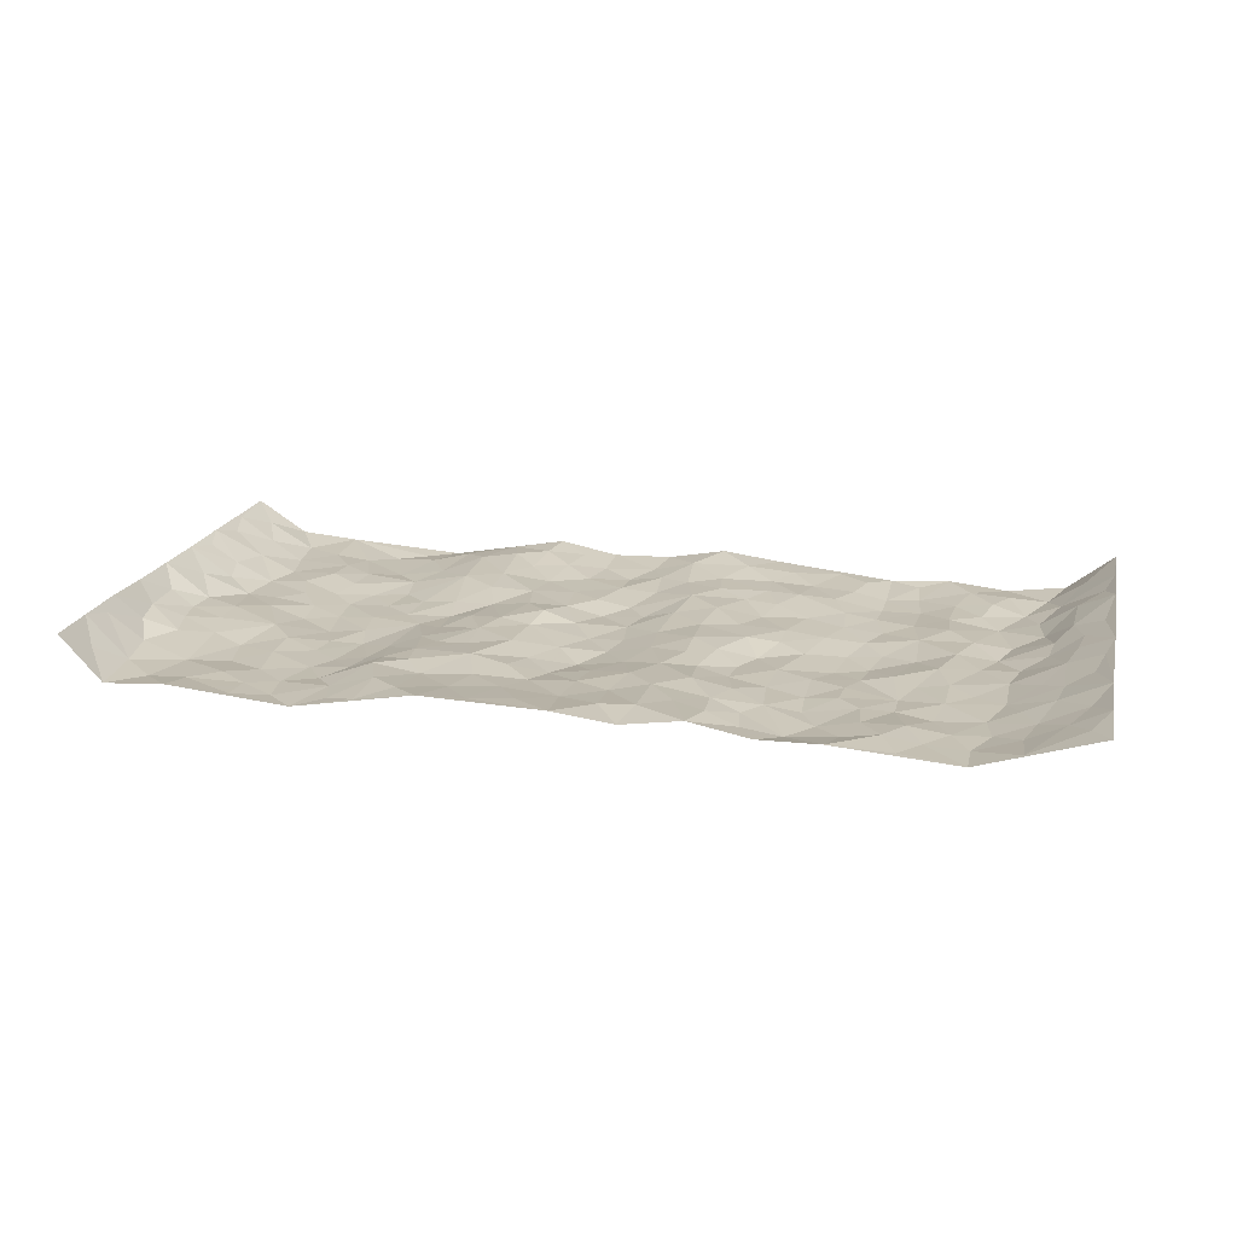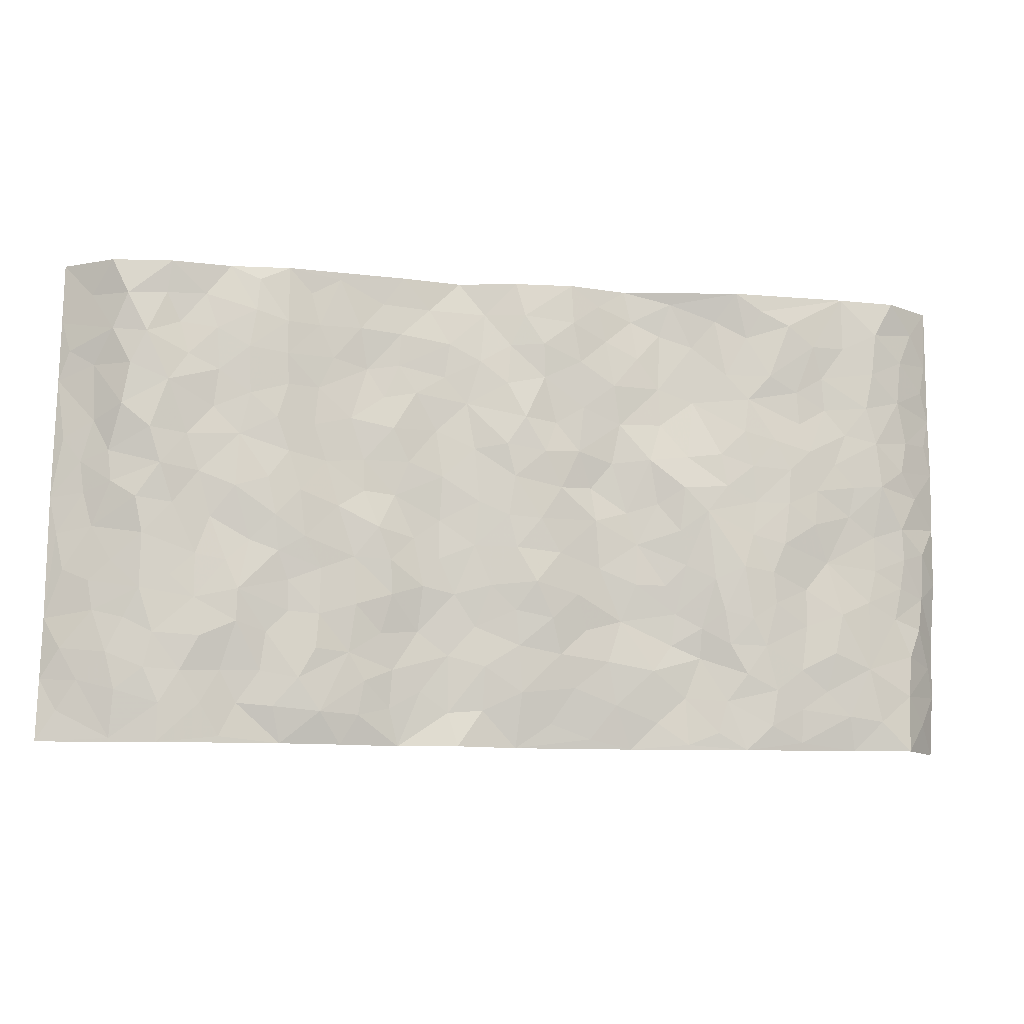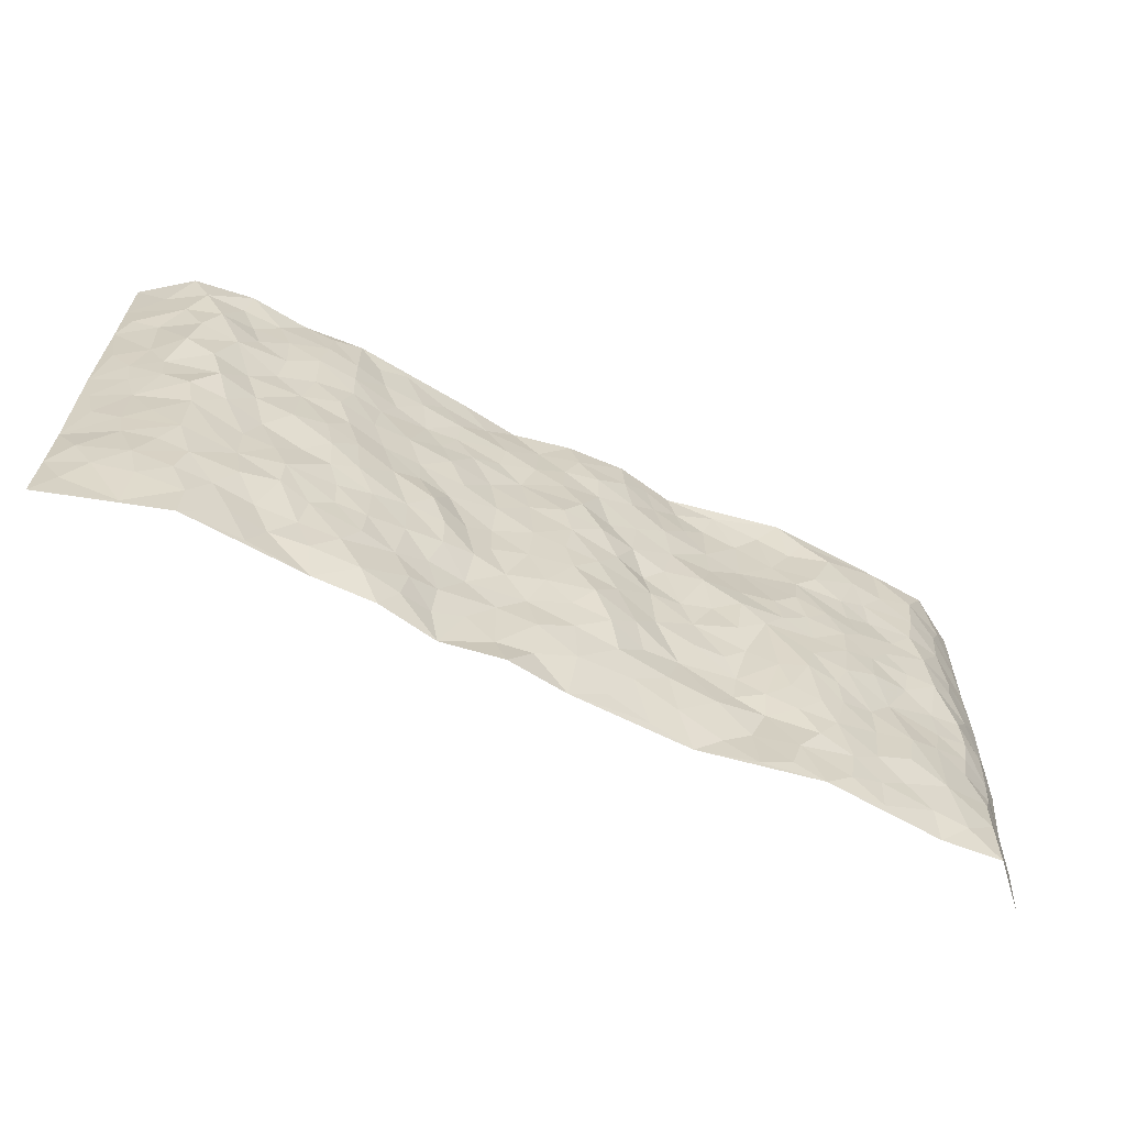
<metadata>
{"format":"obj","ext":"obj","renderer":"f3d","projection":"perspective","resolution":1024,"background":"white","views":[{"elev":18.7,"azim":13.8,"up":"+Z"},{"elev":-10.6,"azim":168.7,"up":"+Y"},{"elev":-62.5,"azim":154.2,"up":"+Y"}]}
</metadata>
<code>
v -0.9421 0.002415 0.08449
v -0.959 0.9997 0.06951
v 0.9725 0.00464 0.05615
v 0.9518 0.9985 0.07585
v -0.7951 0.3937 -0.0003351
v -0.959 0.5012 0.07125
v -0.8557 0.3588 0.008993
v 0.0004494 0.001343 0.01862
v -0.952 0.2519 0.08089
v -0.9147 0.3392 0.03676
v -0.7355 0.003544 0.002807
v -0.9491 0.1266 0.08138
v -0.7101 0.2937 -0.01855
v -0.8586 0.003989 -0.005876
v -0.8392 0.2897 0.004733
v -0.4895 0.001324 -0.01777
v -0.9356 0.1895 0.06569
v -0.2948 0.1667 0.004239
v -0.7757 0.3231 -0.007053
v -0.8641 0.1225 -0.000472
v -0.9085 0.06529 0.04087
v -0.797 0.06615 -0.00795
v -0.6728 0.1277 -0.01053
v -0.7248 0.07603 -0.008416
v -0.8735 0.2095 0.00799
v -0.904 0.2714 0.03028
v -0.7703 0.1782 -0.01343
v -0.6924 0.21 -0.02044
v -0.8627 0.4892 0.007063
v -0.9587 0.3772 0.07269
v -0.7317 0.9993 -0.006442
v -0.5353 0.2219 -0.02385
v 0.2604 0.1576 0.009447
v -0.959 0.7505 0.07101
v -0.367 0.393 -0.004126
v -0.7813 0.7536 -0.01223
v -0.7985 0.8326 -0.01109
v -0.5804 0.442 -0.02952
v -0.5987 0.6059 -0.02503
v -0.486 0.9963 -0.02058
v -0.9411 0.6881 0.05699
v -0.6604 0.5627 -0.01892
v -0.3899 0.7521 0.008954
v -0.5074 0.2791 -0.02657
v -0.4578 0.2244 -0.01826
v -0.4939 0.1616 -0.02077
v -0.446 0.6359 -0.01707
v -0.3636 0.5594 -0.01803
v 0.1641 0.4731 0.01118
v -0.3351 0.221 0.0105
v -0.2084 0.6098 0.007704
v -0.3731 0.6282 -0.008163
v -0.304 0.05793 0.01613
v -0.6254 0.7106 -0.01415
v -0.397 0.1948 0.007172
v -0.8685 0.6187 0.0111
v -0.03852 0.3467 -0.02026
v 0.05612 0.3384 -0.0034
v 0.2948 0.4513 -0.01473
v -0.09499 0.5511 -0.00716
v -0.1627 0.5553 0.01398
v 0.09057 0.6293 0.004647
v -0.6309 0.3461 -0.01288
v -0.7481 0.5746 -0.01178
v -0.9369 0.8111 0.05346
v -0.5591 0.1287 -0.02087
v -0.3683 0.01205 0.003615
v -0.7938 0.4672 0.0008734
v -0.6165 0.1721 -0.01757
v -0.6141 0.01869 -0.009768
v -0.2471 0.002118 0.02543
v -0.6155 0.0884 -0.01385
v -0.5463 0.05285 -0.01991
v -0.4309 0.03705 -0.009416
v -0.4504 0.1038 -0.01145
v -0.885 0.6868 0.02213
v -0.9526 0.8751 0.06529
v -0.7354 0.5099 -0.007749
v 0.0008018 0.9972 0.006044
v -0.8025 0.676 -0.01126
v -0.5602 0.3145 -0.0236
v -0.5108 0.4604 -0.02618
v 0.00666 0.5708 -0.01407
v -0.04965 0.4824 -0.01405
v 0.00312 0.4187 -0.01491
v -0.1249 0.1272 0.007561
v -0.5674 0.6702 -0.0227
v -0.9064 0.5634 0.03333
v -0.7311 0.6916 -0.009567
v -0.4466 0.2961 -0.02179
v -0.6299 0.2673 -0.01481
v -0.4985 0.6883 -0.0221
v -0.1719 0.4845 0.005851
v -0.2617 0.4355 0.007745
v -0.6459 0.6494 -0.01939
v -0.01105 0.1158 0.003014
v -0.4128 0.5098 -0.02154
v -0.3441 0.2884 0.007936
v -0.2397 0.5033 0.009261
v -0.1793 0.3811 0.007603
v -0.9604 0.6259 0.06934
v -0.704 0.6233 -0.01345
v -0.8133 0.5803 -0.009959
v -0.3643 0.1103 0.01104
v -0.5199 0.5327 -0.02255
v -0.6808 0.4066 -0.00955
v -0.1302 0.3231 -0.004866
v -0.1488 0.2489 0.006629
v -0.5157 0.6114 -0.02412
v 0.1067 0.7278 0.01154
v -0.004149 0.2136 -0.001807
v -0.07367 0.2714 -0.01249
v 0.003701 0.2872 -0.006491
v -0.4273 0.363 -0.02064
v -0.1971 0.1836 0.005778
v -0.6533 0.4879 -0.02286
v -0.5548 0.3806 -0.02618
v -0.49 0.3908 -0.03032
v -0.3069 0.524 0.0009738
v -0.2582 0.3495 0.005441
v -0.3538 0.4666 -0.009699
v -0.2261 0.2704 0.01398
v -0.09074 0.4104 -0.00989
v -0.5934 0.5314 -0.02738
v -0.09263 0.197 -0.00116
v -0.2148 0.09292 0.01212
v -0.3989 0.2581 -0.002926
v -0.92 0.439 0.0361
v -0.8659 0.4217 0.008443
v 0.09059 0.4219 0.001784
v 0.2082 0.2379 0.01533
v 0.08167 0.5159 -0.0007921
v 0.01947 0.4872 -0.01256
v 0.1646 0.3924 0.008319
v 0.7924 0.4974 -0.01471
v 0.2189 0.4332 0.005036
v 0.2639 0.3128 -0.005629
v 0.159 0.5664 0.005988
v 0.1216 0.9954 0.02905
v -0.2903 0.6191 -0.005004
v 0.4236 0.8784 -0.004607
v 0.4887 0.9972 -0.0117
v -0.2135 0.7805 0.0005472
v -0.05747 0.8635 -0.009829
v -0.3218 0.3483 0.002879
v -0.4569 0.5654 -0.02279
v -0.07444 0.05237 0.01585
v -0.1592 0.02203 0.02046
v 0.124 0.00274 0.003654
v 0.01332 0.8589 0.002056
v -0.01607 0.6994 -0.01642
v 0.4213 0.1966 -0.01878
v 0.3397 0.2897 -0.01099
v 0.5927 0.5262 -0.02336
v 0.5253 0.5465 -0.02493
v 0.4559 0.1351 -0.01923
v 0.523 0.228 -0.01338
v 0.413 0.3615 -0.01494
v 0.02358 0.6401 -0.01495
v -0.05901 0.6271 -0.01516
v -0.1453 0.7291 -0.001028
v -0.08474 0.6923 -0.001491
v -0.05961 0.7905 -0.00554
v -0.1349 0.6321 -0.0002407
v 0.02097 0.7738 -0.004695
v 0.244 0.9967 0.01321
v -0.0176 0.9258 -0.002911
v -0.2681 0.8456 0.01101
v -0.1977 0.8795 0.008997
v -0.3147 0.7795 0.01135
v -0.2426 0.9976 0.02489
v -0.2261 0.6952 0.005328
v -0.3163 0.6986 0.006644
v -0.1392 0.8292 -0.003226
v -0.1211 0.9984 0.001387
v 0.2164 0.7447 0.005618
v 0.1726 0.6659 0.01036
v 0.3264 0.5941 -0.001808
v 0.2602 0.5222 0.00277
v 0.2649 0.6647 -0.003331
v 0.4238 0.7429 -0.006909
v 0.3551 0.6819 -0.003463
v 0.2847 0.7316 0.004524
v 0.06729 0.9266 0.01809
v 0.07798 0.8216 0.007588
v 0.1444 0.8564 0.01055
v 0.2493 0.8717 0.0074
v 0.3208 0.7917 0.009063
v 0.2311 0.5945 0.001682
v -0.8762 0.8687 0.01748
v -0.6807 0.8169 -0.008867
v -0.8648 0.7758 0.01235
v -0.8546 0.9994 0.003103
v -0.9111 0.9409 0.03739
v -0.8094 0.9226 -0.009786
v -0.7318 0.8863 -0.00973
v -0.604 0.9291 -0.02258
v -0.6608 0.8859 -0.01719
v -0.686 0.746 -0.006811
v -0.5586 0.814 -0.02131
v -0.6204 0.7812 -0.01363
v -0.51 0.9001 -0.009548
v -0.3911 0.8775 0.01323
v -0.5429 0.959 -0.02057
v -0.4633 0.8152 -0.005276
v -0.4415 0.9354 -0.0004284
v -0.3438 0.9721 0.01212
v -0.5095 0.7603 -0.01687
v -0.3195 0.9006 0.01971
v -0.2568 0.9295 0.02099
v 0.1549 0.7835 0.01191
v 0.2533 0.8027 0.008577
v 0.1875 0.931 0.01913
v 0.3922 0.8106 -0.0006807
v 0.3361 0.8788 0.0009352
v 0.3806 0.9811 -0.000186
v 0.288 0.9359 0.009711
v 0.4411 0.9467 -0.004261
v 0.3796 0.4929 -0.01299
v 0.3249 0.5281 -0.005131
v 0.4838 0.6033 -0.01979
v 0.4318 0.6633 -0.01088
v 0.406 0.5869 -0.008987
v 0.3526 0.1901 -0.008129
v 0.4811 0.3348 -0.01557
v 0.4592 0.5219 -0.02281
v 0.3447 0.388 -0.01078
v -0.1235 0.9144 -0.004739
v -0.1819 0.9575 0.01009
v 0.3197 0.1331 -0.004623
v 0.6131 0.01578 -0.007678
v 0.1991 0.3327 0.003277
v 0.2683 0.3844 -0.01047
v 0.584 0.2478 -0.02225
v 0.7326 0.9972 -0.01597
v 0.9653 0.2536 0.0667
v 0.4905 0.8109 -0.02021
v 0.7184 0.4878 -0.01566
v 0.4874 0.7457 -0.0176
v 0.9629 0.5022 0.06641
v 0.6697 0.2944 -0.01609
v 0.5093 0.4676 -0.0273
v 0.7792 0.3119 -0.01481
v 0.5609 0.4157 -0.01609
v 0.4898 0.003773 0.0009834
v 0.08809 0.2513 0.0096
v 0.5063 0.07743 -0.01223
v 0.1324 0.3182 0.008779
v 0.4158 0.2668 -0.0168
v 0.8702 0.2671 0.01975
v 0.6414 0.462 -0.009483
v 0.5792 0.08346 -0.002924
v 0.4481 0.4256 -0.02279
v 0.6074 0.372 -0.01844
v 0.2863 0.2327 0.002742
v 0.478 0.2718 -0.013
v 0.2656 0.07876 0.01452
v 0.3677 0.00265 -0.000721
v 0.2464 0.002426 0.02219
v 0.2015 0.1146 0.01581
v 0.06784 0.1686 0.002662
v 0.1443 0.1895 0.01425
v 0.6139 0.1489 -0.00775
v 0.7772 0.4235 -0.01427
v 0.7503 0.2218 -0.01736
v 0.6522 0.08187 -0.01356
v 0.6695 0.3849 -0.0125
v 0.7187 0.3398 -0.0154
v 0.8806 0.328 0.02491
v 0.7456 0.5677 -0.02349
v 0.6939 0.1464 -0.01709
v 0.766 0.1506 -0.01513
v 0.8373 0.369 0.00825
v 0.9321 0.352 0.04949
v 0.8777 0.4401 0.02992
v 0.5822 0.3131 -0.02477
v 0.8218 0.107 0.00095
v 0.3317 0.06316 -0.004246
v 0.4107 0.06837 -0.01739
v 0.07125 0.07716 0.01107
v 0.143 0.0721 0.01773
v 0.9565 0.7506 0.07241
v 0.7339 0.07989 -0.01772
v 0.6565 0.2163 -0.02197
v 0.9475 0.4271 0.05826
v 0.8963 0.5105 0.03773
v 0.8088 0.2517 -0.002674
v 0.5334 0.1491 -0.009146
v 0.7362 0.002099 -0.01596
v 0.5023 0.3941 -0.02153
v 0.9343 0.06656 0.0449
v 0.9687 0.1293 0.06207
v 0.8411 0.1819 0.003776
v 0.8959 0.1267 0.02764
v 0.8282 0.01067 0.01201
v 0.9319 0.1913 0.04203
v 0.6668 0.5558 -0.01118
v 0.6929 0.633 -0.01157
v 0.5858 0.6358 -0.01592
v 0.8266 0.6915 -0.008317
v 0.6313 0.7709 -0.01398
v 0.9412 0.6264 0.05793
v 0.7685 0.642 -0.02201
v 0.8494 0.5959 0.01332
v 0.7337 0.7434 -0.02129
v 0.8425 0.5313 0.008314
v 0.9047 0.5755 0.04073
v 0.8811 0.6602 0.03116
v 0.6405 0.6922 -0.008917
v 0.5656 0.7234 -0.01766
v 0.5096 0.6739 -0.02143
v 0.8498 0.8519 0.005525
v 0.7124 0.8699 -0.006986
v 0.812 0.7768 -0.01197
v 0.8848 0.7782 0.03351
v 0.7807 0.8439 -0.01943
v 0.9519 0.8745 0.07246
v 0.6944 0.8016 -0.01379
v 0.9357 0.8118 0.05874
v 0.7414 0.9306 -0.009143
v 0.8543 0.9975 0.0007588
v 0.6109 0.9967 -0.003353
v 0.8208 0.9251 -0.01109
v 0.8936 0.9277 0.03568
v 0.6611 0.9331 -0.005578
v 0.5565 0.9008 -0.02041
v 0.4908 0.8803 -0.01919
v 0.55 0.9689 -0.01364
v 0.5696 0.8213 -0.02206
v 0.6361 0.8598 -0.01355
f 29 6 128
f 12 21 20
f 26 10 9
f 55 45 46
f 27 19 15
f 26 9 17
f 101 6 88
f 12 1 21
f 7 15 19
f 125 86 96
f 84 123 85
f 129 29 128
f 25 27 15
f 12 20 17
f 73 75 66
f 22 14 11
f 26 17 25
f 9 12 17
f 25 15 26
f 5 129 7
f 52 146 48
f 55 18 50
f 7 19 5
f 20 27 25
f 124 82 105
f 41 76 34
f 20 14 22
f 14 20 21
f 14 21 1
f 24 22 11
f 24 27 22
f 72 66 69
f 69 32 91
f 70 24 11
f 24 23 27
f 17 20 25
f 27 20 22
f 10 15 7
f 10 26 15
f 23 28 27
f 27 13 19
f 28 23 69
f 13 27 28
f 119 121 94
f 10 7 129
f 6 30 128
f 9 10 30
f 36 192 80
f 80 102 89
f 118 81 44
f 64 103 78
f 115 126 86
f 45 32 46
f 91 63 13
f 129 68 29
f 95 87 54
f 95 54 199
f 202 40 204
f 82 97 105
f 29 88 6
f 18 55 104
f 148 126 71
f 38 82 124
f 50 18 122
f 117 82 38
f 5 19 106
f 82 117 118
f 80 64 102
f 127 45 55
f 194 77 190
f 98 35 114
f 39 124 105
f 127 50 98
f 106 19 13
f 66 75 46
f 39 95 42
f 63 117 38
f 95 89 102
f 101 56 76
f 51 140 99
f 18 53 126
f 62 83 132
f 45 127 90
f 112 113 57
f 103 29 68
f 130 85 58
f 109 39 105
f 35 94 121
f 113 246 58
f 151 165 163
f 120 100 94
f 114 127 98
f 192 190 65
f 95 39 87
f 36 191 37
f 67 104 74
f 56 101 88
f 13 63 106
f 192 34 76
f 268 241 243
f 108 115 125
f 93 84 60
f 133 84 85
f 156 288 157
f 101 76 41
f 80 103 64
f 105 97 146
f 99 61 51
f 92 109 47
f 125 96 111
f 158 227 153
f 75 104 55
f 69 66 32
f 81 91 32
f 106 78 68
f 42 64 78
f 77 34 65
f 24 70 72
f 75 73 16
f 16 71 67
f 2 34 77
f 13 28 91
f 103 56 88
f 56 80 76
f 72 69 23
f 11 16 70
f 16 73 70
f 16 67 74
f 115 18 126
f 24 72 23
f 73 72 70
f 16 74 75
f 72 73 66
f 32 45 44
f 84 83 60
f 66 46 32
f 78 106 116
f 117 63 81
f 67 53 104
f 103 68 78
f 69 91 28
f 36 80 89
f 106 38 116
f 106 68 5
f 81 118 117
f 62 132 138
f 32 44 81
f 53 67 71
f 57 58 85
f 123 100 107
f 93 60 61
f 33 230 224
f 8 96 147
f 132 133 130
f 140 48 119
f 93 100 123
f 122 98 50
f 164 60 160
f 53 71 126
f 125 112 108
f 193 194 195
f 75 55 46
f 63 91 81
f 56 103 80
f 196 198 31
f 18 104 53
f 121 48 97
f 38 106 63
f 118 97 82
f 97 35 121
f 51 172 140
f 130 134 49
f 87 39 109
f 288 252 263
f 97 114 35
f 47 43 92
f 57 113 58
f 248 130 58
f 34 101 41
f 114 90 127
f 116 124 42
f 145 94 35
f 118 114 97
f 167 79 175
f 98 145 35
f 85 123 57
f 43 47 52
f 199 36 89
f 42 78 116
f 159 83 62
f 88 29 103
f 74 104 75
f 118 44 90
f 173 140 172
f 42 95 102
f 190 192 37
f 65 190 77
f 89 95 199
f 125 111 112
f 92 87 109
f 18 115 122
f 177 180 176
f 112 57 107
f 109 105 146
f 93 94 100
f 285 286 275
f 96 86 147
f 137 232 131
f 57 123 107
f 87 92 208
f 49 134 136
f 132 130 49
f 161 164 162
f 50 127 55
f 122 108 107
f 122 107 100
f 48 140 52
f 118 90 114
f 99 119 94
f 123 84 93
f 36 37 192
f 48 121 119
f 120 122 100
f 39 42 124
f 38 124 116
f 248 58 246
f 44 45 90
f 98 122 120
f 146 52 47
f 94 93 99
f 168 209 170
f 212 183 188
f 202 197 200
f 42 102 64
f 107 108 112
f 99 93 61
f 8 280 96
f 112 111 113
f 125 115 86
f 115 108 122
f 128 30 10
f 5 68 129
f 10 129 128
f 132 49 138
f 83 84 133
f 130 133 85
f 83 133 132
f 248 134 130
f 156 152 224
f 151 110 165
f 212 186 211
f 153 224 249
f 254 251 244
f 246 261 262
f 225 158 249
f 49 136 179
f 185 184 150
f 214 188 181
f 181 188 182
f 161 163 174
f 143 170 172
f 110 211 185
f 184 79 167
f 174 228 169
f 62 110 159
f 163 150 144
f 210 169 229
f 170 143 168
f 176 211 110
f 98 120 145
f 94 145 120
f 48 146 97
f 109 146 47
f 148 86 126
f 147 86 148
f 71 8 148
f 8 147 148
f 244 276 254
f 232 136 134
f 174 143 161
f 60 83 160
f 163 162 151
f 159 160 83
f 261 281 262
f 259 281 149
f 219 220 59
f 246 113 111
f 33 255 131
f 157 256 152
f 137 255 153
f 230 278 279
f 262 260 33
f 154 155 242
f 131 255 137
f 248 131 232
f 281 280 149
f 259 258 278
f 220 179 59
f 159 151 160
f 162 160 151
f 164 61 60
f 228 174 144
f 144 174 163
f 159 110 151
f 161 172 164
f 186 184 185
f 161 162 163
f 61 164 51
f 160 162 164
f 187 217 213
f 150 163 165
f 205 202 200
f 79 184 139
f 170 43 173
f 174 169 143
f 161 143 172
f 167 144 150
f 176 180 183
f 172 170 173
f 223 226 221
f 185 150 165
f 99 140 119
f 207 206 203
f 172 51 164
f 43 52 173
f 173 52 140
f 167 175 228
f 228 229 169
f 210 168 169
f 177 110 62
f 189 138 179
f 62 138 177
f 136 232 233
f 181 182 222
f 150 184 167
f 178 180 189
f 49 179 138
f 177 138 189
f 180 178 182
f 178 179 220
f 307 308 304
f 222 223 221
f 215 187 188
f 176 183 212
f 187 213 186
f 214 215 188
f 185 211 186
f 237 181 239
f 182 188 183
f 110 185 165
f 216 215 141
f 211 176 212
f 182 183 180
f 176 110 177
f 213 184 186
f 178 189 179
f 177 189 180
f 195 190 37
f 197 198 200
f 195 194 190
f 34 192 65
f 80 192 76
f 37 196 195
f 194 2 77
f 193 2 194
f 196 37 191
f 31 193 195
f 198 196 191
f 31 195 196
f 199 201 191
f 197 204 31
f 198 191 201
f 31 198 197
f 201 199 54
f 36 199 191
f 54 208 201
f 208 43 205
f 208 54 87
f 198 201 200
f 206 205 203
f 43 170 203
f 210 207 209
f 40 202 206
f 31 204 40
f 197 202 204
f 208 205 200
f 43 203 205
f 205 206 202
f 203 209 207
f 171 40 207
f 40 206 207
f 208 200 201
f 43 208 92
f 170 209 203
f 168 143 169
f 207 210 171
f 168 210 209
f 188 187 212
f 212 187 186
f 166 139 213
f 184 213 139
f 237 214 181
f 215 214 141
f 216 141 218
f 213 217 166
f 142 166 216
f 217 216 166
f 187 215 217
f 216 217 215
f 237 141 214
f 142 216 218
f 223 222 182
f 179 136 59
f 223 220 219
f 267 238 251
f 237 327 141
f 223 182 178
f 158 290 253
f 220 223 178
f 59 233 227
f 233 59 136
f 248 246 131
f 153 249 158
f 251 254 267
f 223 219 226
f 111 261 246
f 297 251 238
f 276 256 157
f 167 228 144
f 229 228 175
f 175 171 229
f 229 171 210
f 260 257 33
f 265 271 272
f 266 289 283
f 269 243 250
f 249 224 152
f 266 283 271
f 227 233 137
f 253 227 158
f 325 313 320
f 135 264 275
f 310 329 239
f 270 298 297
f 249 256 225
f 275 273 269
f 311 222 221
f 155 154 299
f 234 276 157
f 310 311 299
f 222 239 181
f 221 226 155
f 266 263 252
f 242 290 244
f 264 273 275
f 273 264 243
f 242 244 154
f 276 290 225
f 288 234 157
f 240 282 302
f 275 286 306
f 225 290 158
f 234 263 284
f 241 254 276
f 233 232 137
f 137 153 227
f 264 135 238
f 244 251 154
f 260 259 257
f 227 253 219
f 33 224 255
f 154 297 299
f 240 302 307
f 297 154 251
f 264 268 243
f 253 226 219
f 271 284 263
f 277 294 293
f 290 242 253
f 241 234 284
f 59 227 219
f 242 155 226
f 252 245 231
f 157 152 156
f 257 230 33
f 152 256 249
f 278 230 257
f 262 33 131
f 224 153 255
f 259 278 257
f 134 248 232
f 230 279 224
f 96 261 111
f 261 96 280
f 280 281 261
f 246 262 131
f 252 247 245
f 268 267 241
f 283 277 272
f 288 247 252
f 275 274 285
f 295 291 294
f 267 268 264
f 263 234 288
f 309 310 299
f 290 276 244
f 283 272 271
f 267 254 241
f 265 243 241
f 236 240 285
f 297 238 270
f 303 305 298
f 241 276 234
f 221 155 299
f 272 277 293
f 250 243 287
f 286 285 240
f 284 271 265
f 271 263 266
f 295 3 291
f 225 256 276
f 241 284 265
f 289 266 231
f 3 292 291
f 321 235 323
f 293 294 296
f 279 278 258
f 245 279 258
f 279 156 224
f 260 281 259
f 280 8 149
f 262 281 260
f 231 266 252
f 267 264 238
f 306 304 270
f 283 289 295
f 243 269 273
f 236 269 250
f 294 292 296
f 274 236 285
f 269 274 275
f 250 287 293
f 245 289 231
f 236 274 269
f 156 279 247
f 242 226 253
f 247 279 245
f 243 265 287
f 288 156 247
f 265 272 293
f 296 292 236
f 293 287 265
f 295 294 277
f 277 283 295
f 236 250 296
f 289 3 295
f 292 294 291
f 293 296 250
f 300 304 308
f 325 320 235
f 329 330 326
f 270 304 303
f 270 303 298
f 309 305 301
f 135 306 270
f 299 297 298
f 298 309 299
f 238 135 270
f 300 314 305
f 303 300 305
f 304 306 307
f 300 303 304
f 282 319 315
f 322 325 235
f 275 306 135
f 307 306 286
f 240 307 286
f 308 307 302
f 302 282 308
f 308 282 315
f 305 309 298
f 310 309 301
f 310 301 329
f 310 239 311
f 222 311 239
f 299 311 221
f 319 312 315
f 312 323 316
f 301 305 318
f 305 314 316
f 300 308 315
f 316 314 312
f 312 314 315
f 315 314 300
f 323 312 324
f 316 313 318
f 282 4 317
f 330 313 325
f 4 321 324
f 235 320 323
f 282 317 319
f 312 319 317
f 326 325 322
f 316 320 313
f 316 318 305
f 142 218 327
f 327 218 141
f 316 323 320
f 324 312 317
f 4 324 317
f 321 323 324
f 318 313 330
f 328 326 322
f 326 327 329
f 329 327 237
f 326 328 327
f 322 142 328
f 327 328 142
f 329 237 239
f 301 318 330
f 326 330 325
f 330 329 301

</code>
